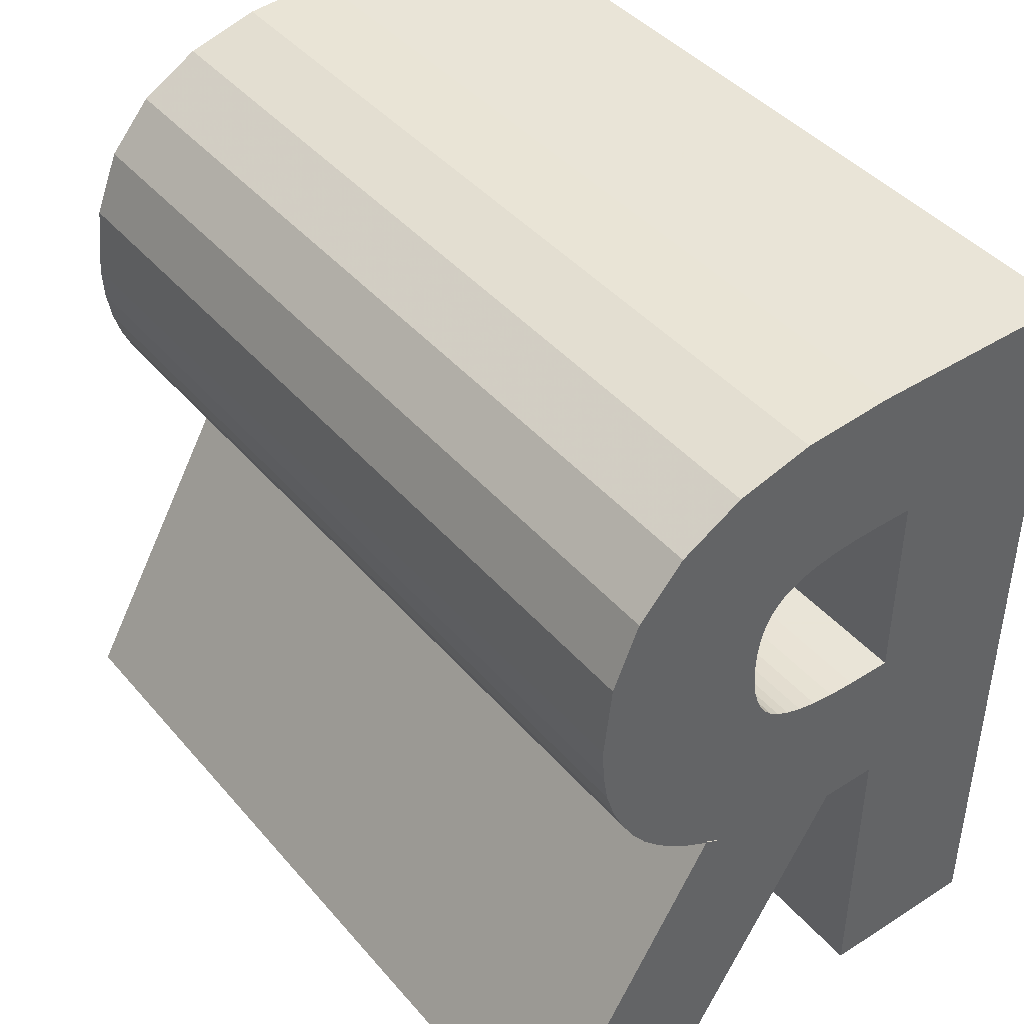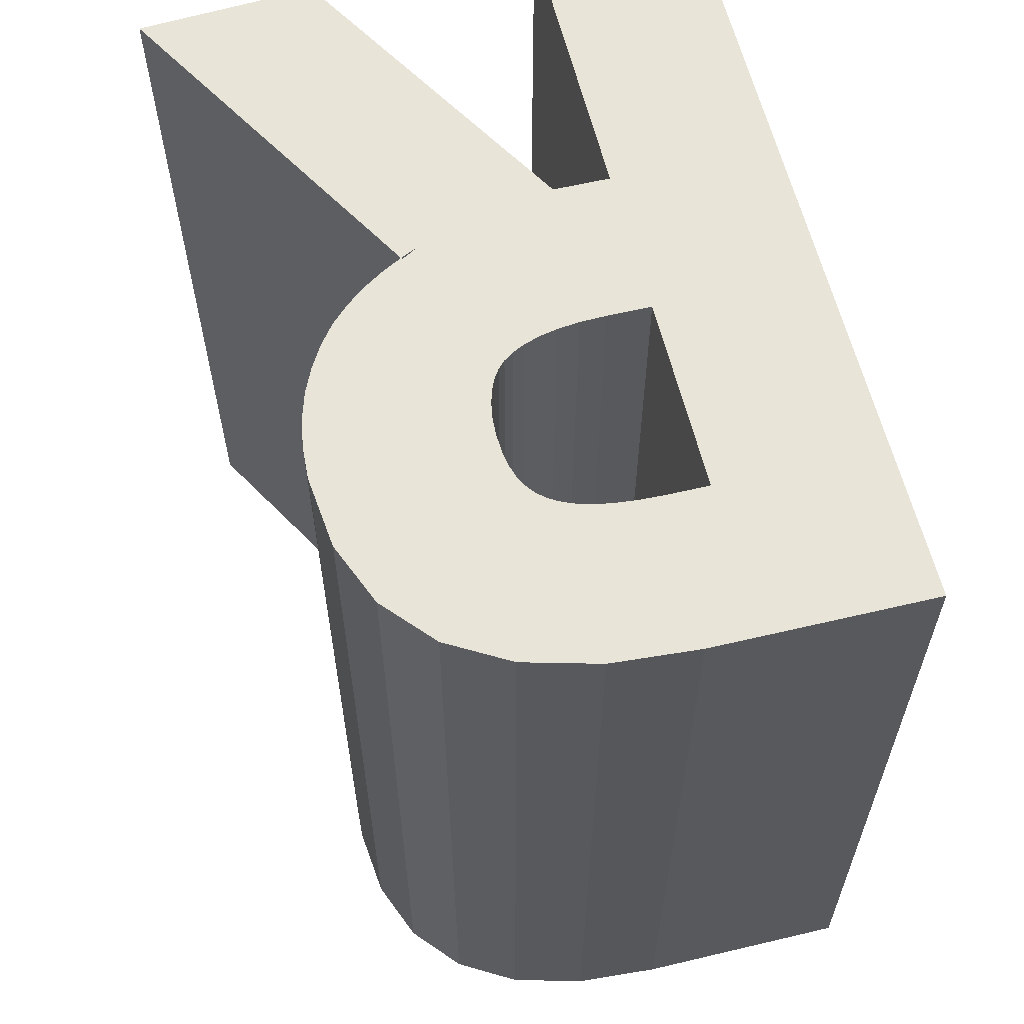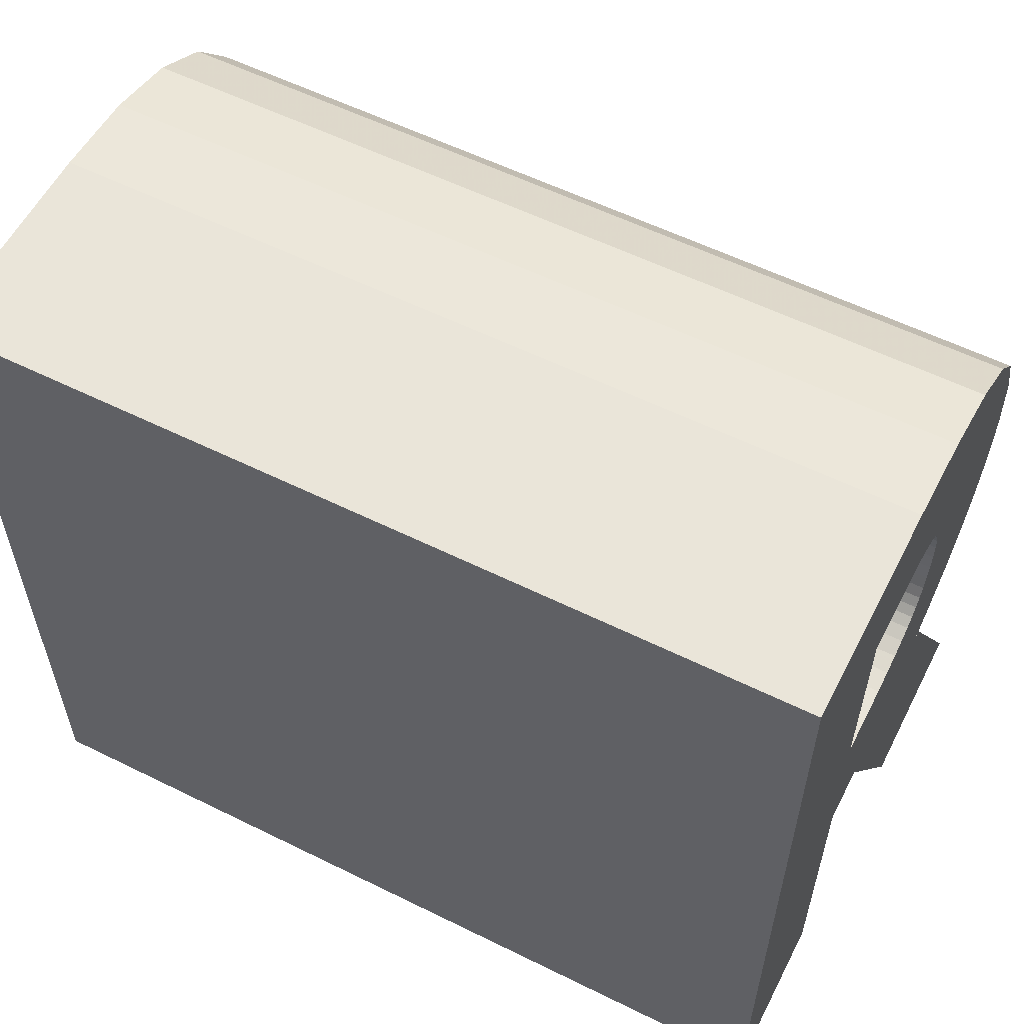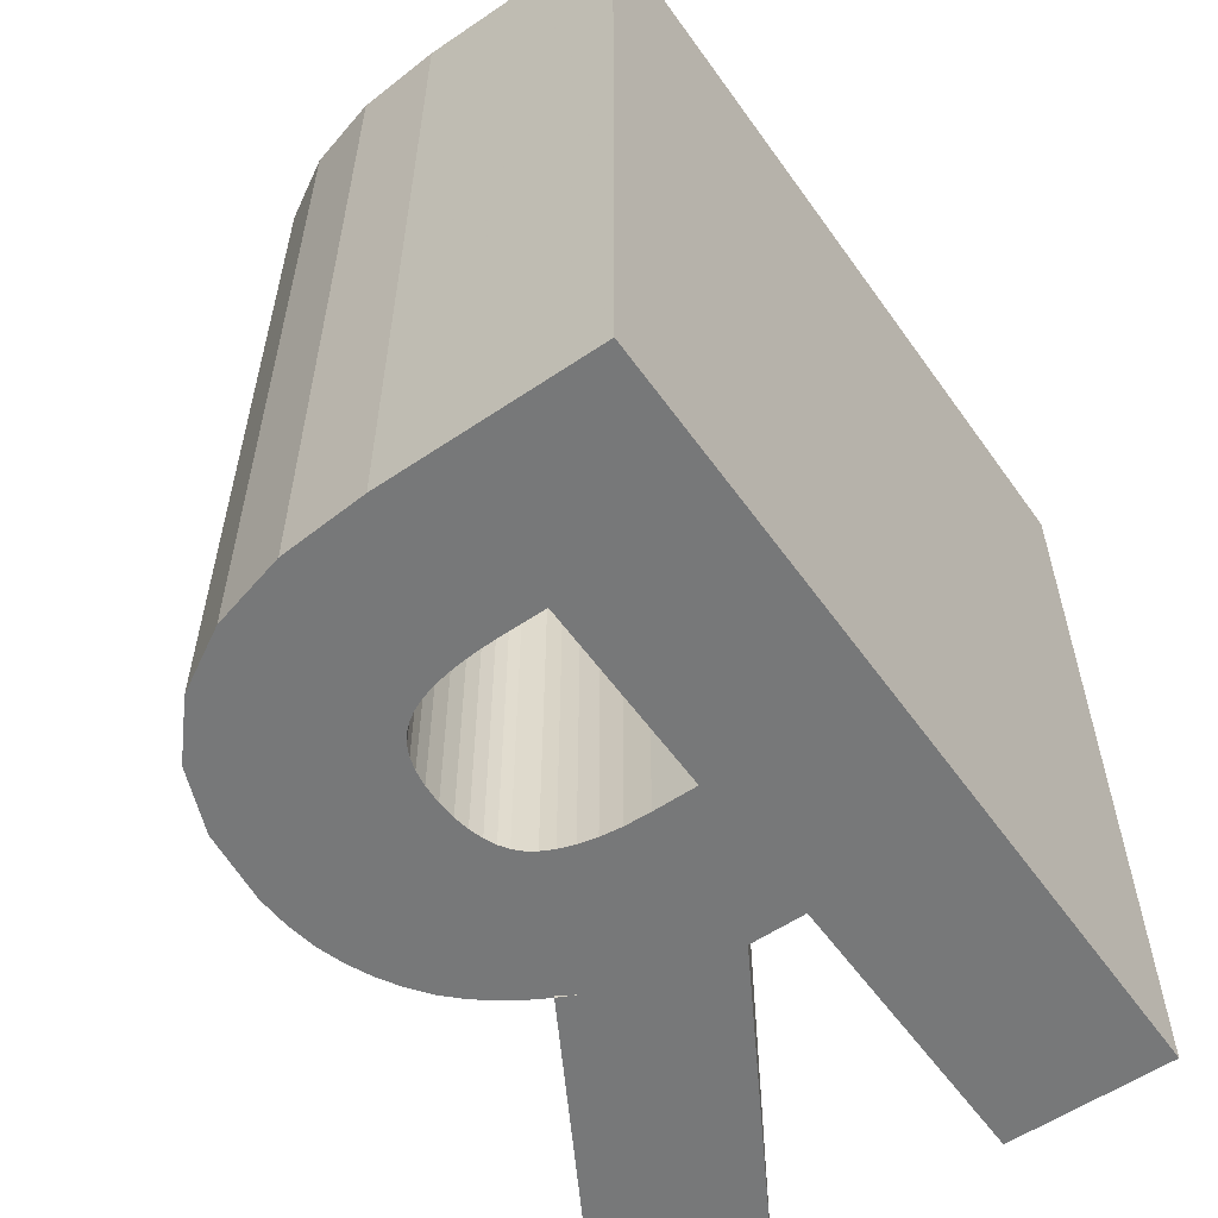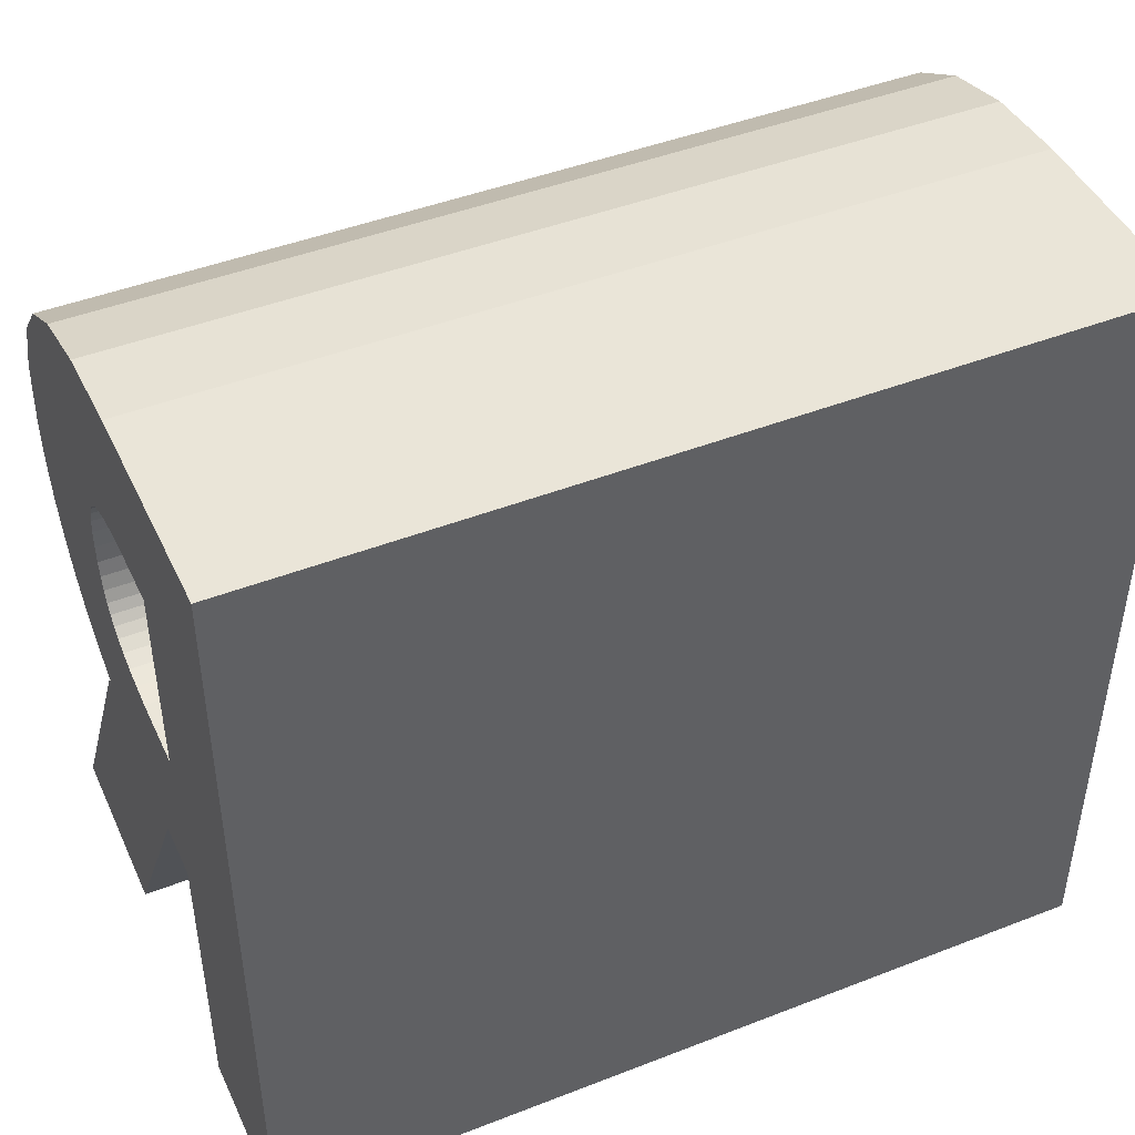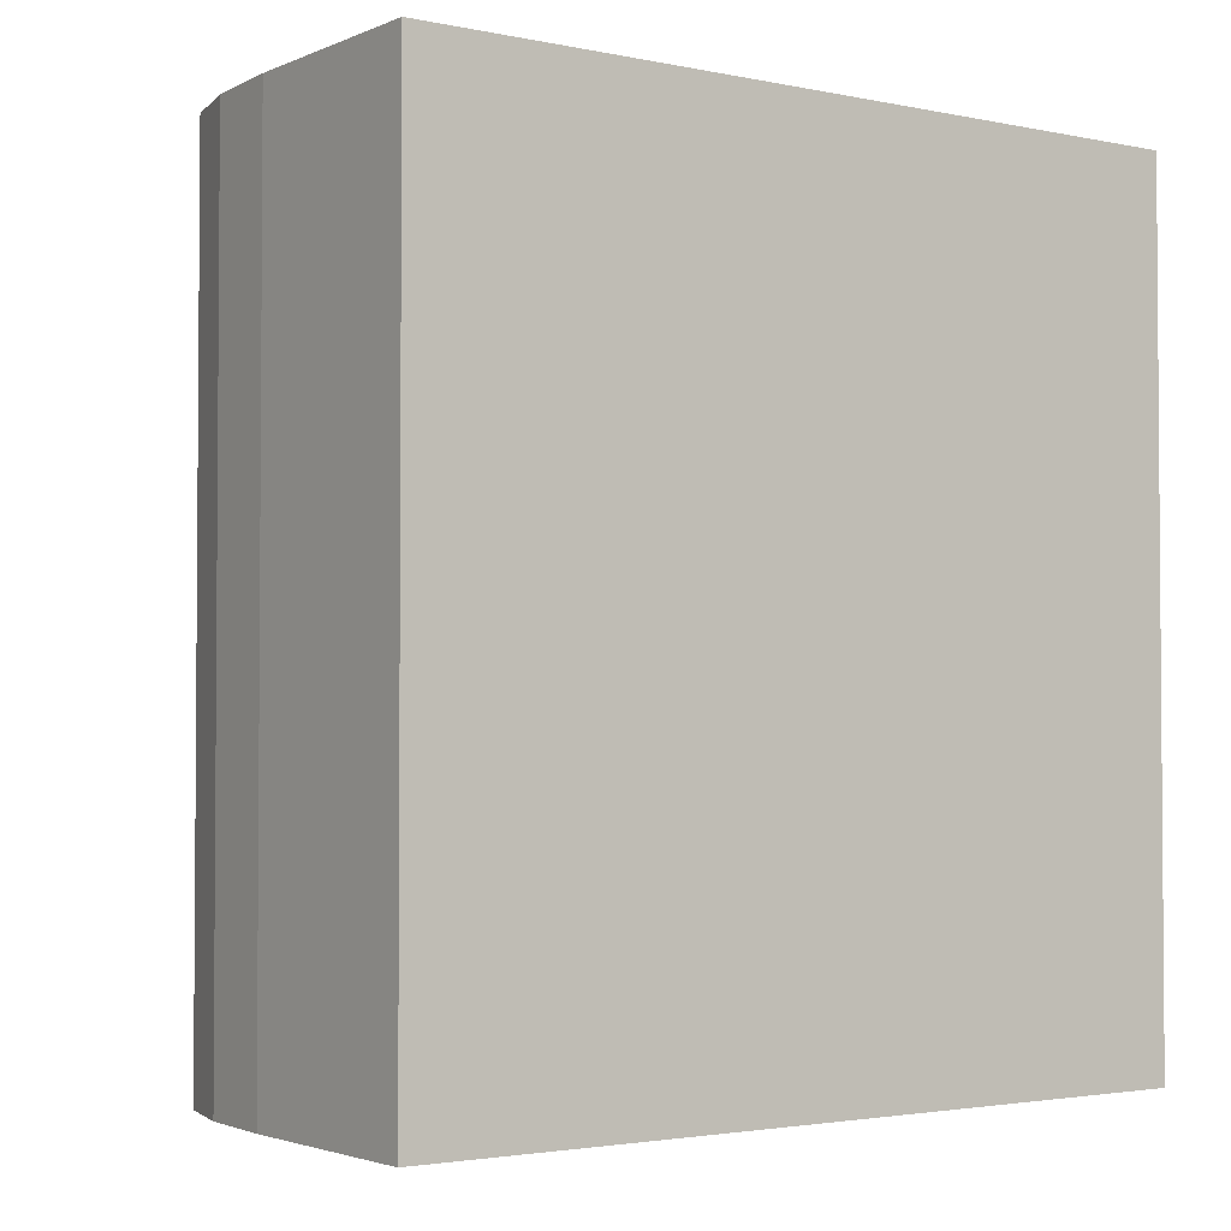
<metadata>
{"format":"obj","ext":"obj","renderer":"f3d","projection":"perspective","resolution":1024,"background":"white","views":[{"elev":42.8,"azim":142.9,"up":"+Y"},{"elev":60.5,"azim":166.4,"up":"+Z"},{"elev":57.7,"azim":-62.9,"up":"+Y"},{"elev":-57.4,"azim":-144.9,"up":"+Z"},{"elev":45.2,"azim":-114.2,"up":"+Y"},{"elev":-2.6,"azim":-125.7,"up":"+Z"}]}
</metadata>
<code>
o obj_0
v -2.837 		1.23 		0
v -1.813 		1.23 		0
v -0.696 		1.311 		20
v -1.206 		1.251 		20
v 0.925 		2.232 		20
v 1.041 		2.497 		20
v -6.752 		9.457 		20
v -0.267 		1.406 		20
v 1.135 		2.817 		20
v -6.752 		-9.457 		20
v 1.194 		3.183 		20
v 0.391 		1.678 		0
v 0.099 		1.532 		0
v 1.215 		3.602 		20
v -0.302 		5.704 		20
v 1.192 		4.046 		20
v -0.747 		5.785 		20
v -1.265 		5.836 		20
v -1.863 		5.854 		20
v -1.206 		1.251 		0
v -2.837 		5.854 		20
v -1.681 		9.457 		20
v -0.696 		1.311 		0
v -2.837 		-2.356 		20
v -1.517 		-2.356 		20
v -0.267 		1.406 		0
v -2.837 		-9.457 		20
v 2.193 		-1.318 		20
v 2.248 		-1.291 		20
v 2.709 		-1.033 		20
v 3.163 		-0.728 		20
v 3.593 		-0.373 		20
v 2.172 		-1.281 		20
v -0.302 		5.704 		0
v -0.747 		5.785 		0
v 1.786 		-1.516 		20
v -1.265 		5.836 		0
v -1.863 		5.854 		0
v 6.752 		-9.191 		20
v -6.752 		9.457 		0
v -1.681 		9.457 		0
v 2.605 		-9.457 		20
v 2.053 		8.861 		20
v -2.837 		1.23 		20
v 0.328 		9.315 		20
v -1.813 		1.23 		20
v 0.61 		1.834 		0
v 5.082 		5.424 		20
v 0.783 		2.017 		0
v 4.479 		6.896 		20
v 0.925 		2.232 		0
v 3.45 		8.059 		20
v 1.041 		2.497 		0
v 1.13 		4.414 		20
v 1.135 		2.817 		0
v 1.035 		4.71 		20
v 1.194 		3.183 		0
v 1.215 		3.602 		0
v 0.914 		4.95 		20
v 0.768 		5.145 		20
v 1.192 		4.046 		0
v 0.592 		5.309 		20
v 0.359 		5.462 		20
v 5.082 		5.424 		0
v 0.065 		5.595 		20
v 4.479 		6.896 		0
v -2.837 		5.854 		0
v 2.193 		-1.318 		16.38
v 3.45 		8.059 		0
v 4.363 		0.522 		20
v 1.13 		4.414 		0
v 4.665 		1.044 		20
v 1.035 		4.71 		0
v 4.921 		1.619 		20
v 0.914 		4.95 		0
v 5.117 		2.262 		20
v 0.768 		5.145 		0
v 5.232 		2.962 		20
v 5.271 		3.733 		20
v 0.592 		5.309 		0
v 0.359 		5.462 		0
v 4.004 		0.039 		20
v 0.065 		5.595 		0
v 0.099 		1.532 		20
v 4.363 		0.522 		0
v 0.391 		1.678 		20
v 4.665 		1.044 		0
v 4.921 		1.619 		0
v 0.61 		1.834 		20
v 5.117 		2.262 		0
v 0.783 		2.017 		20
v 5.232 		2.962 		0
v 5.271 		3.733 		0
v -1.517 		-2.356 		0
v -2.837 		-2.356 		0
v -2.837 		-9.457 		0
v -6.752 		-9.457 		0
v 4.004 		0.039 		0
v 3.593 		-0.373 		0
v 3.163 		-0.728 		0
v 2.709 		-1.033 		0
v 2.248 		-1.291 		0
v 2.193 		-1.318 		0
v 2.172 		-1.281 		0
v 1.786 		-1.516 		0
v 6.752 		-9.191 		0
v 2.605 		-9.457 		0
v 0.328 		9.315 		0
v 2.053 		8.861 		0
g group_0_9771553
f 2 95 1
f 24 25 46
f 25 36 3
f 15 65 45
f 15 45 17
f 20 94 2
f 19 22 21
f 17 45 18
f 23 94 20
f 26 105 23
f 3 4 25
f 4 46 25
f 27 24 10
f 5 91 82
f 32 82 91
f 31 32 91
f 28 29 33
f 33 86 36
f 8 3 36
f 42 36 25
f 38 41 37
f 37 108 35
f 39 28 36
f 39 36 42
f 20 2 4
f 27 96 24
f 21 1 67
f 29 28 68
f 83 65 15
f 68 28 39
f 28 33 68
f 104 68 33
f 90 76 74
f 36 105 33
f 104 33 105
f 105 36 68
f 28 68 36
f 90 92 76
f 13 8 84
f 82 98 85
f 86 12 84
f 13 84 12
f 89 12 86
f 38 67 41
f 40 41 67
f 78 92 79
f 93 79 92
f 61 14 16
f 97 1 95
f 96 97 95
f 93 64 79
f 101 102 47
f 104 47 102
f 103 104 102
f 100 49 99
f 48 79 64
f 85 70 82
f 48 64 50
f 66 50 64
f 107 94 105
f 105 12 104
f 66 52 50
f 103 106 105
f 107 105 106
f 22 41 40
f 22 40 7
f 61 16 54
f 7 21 22
f 22 18 45
f 19 18 22
f 47 12 89
f 16 14 79
f 89 91 47
f 49 47 91
f 54 16 48
f 56 54 48
f 60 77 59
f 51 49 91
f 51 91 5
f 48 50 56
f 60 59 50
f 59 56 50
f 77 60 62
f 77 62 80
f 5 6 51
f 53 51 6
f 7 40 97
f 80 62 63
f 52 60 50
f 43 62 52
f 62 60 52
f 43 45 65
f 65 63 43
f 63 62 43
f 9 55 6
f 53 6 55
f 79 48 16
f 76 78 11
f 11 9 76
f 57 55 11
f 9 11 55
f 10 7 97
f 8 36 84
f 10 97 27
f 96 27 97
f 58 57 11
f 58 11 14
f 70 85 72
f 87 72 85
f 69 80 109
f 109 83 108
f 41 108 37
f 84 36 86
f 88 74 72
f 88 72 87
f 14 61 58
f 89 86 33
f 74 88 90
f 71 64 61
f 78 76 92
f 33 29 91
f 91 89 33
f 69 66 77
f 45 108 22
f 30 31 91
f 29 30 91
f 80 69 77
f 82 70 5
f 81 109 80
f 75 77 66
f 21 44 1
f 70 72 6
f 6 5 70
f 23 20 3
f 83 109 81
f 46 2 44
f 1 44 2
f 3 8 23
f 74 76 9
f 9 6 74
f 78 79 14
f 14 11 78
f 72 74 6
f 46 4 2
f 10 44 7
f 93 61 64
f 34 108 83
f 35 108 34
f 21 7 44
f 20 4 3
f 10 24 44
f 46 44 24
f 26 23 8
f 90 57 92
f 88 55 90
f 87 53 88
f 85 53 87
f 98 51 85
f 92 58 93
f 34 17 35
f 8 13 26
f 12 105 13
f 35 17 37
f 94 23 105
f 13 105 26
f 34 83 15
f 49 100 47
f 21 67 38
f 51 98 49
f 95 2 94
f 25 24 95
f 25 95 94
f 34 15 17
f 96 95 24
f 53 85 51
f 107 42 94
f 18 37 17
f 55 88 53
f 25 94 42
f 57 90 55
f 47 104 12
f 19 38 18
f 37 18 38
f 42 107 106
f 42 106 39
f 102 29 68
f 102 68 103
f 21 38 19
f 61 93 58
f 101 47 100
f 58 92 57
f 29 102 30
f 101 30 102
f 43 52 109
f 30 101 31
f 100 31 101
f 45 43 108
f 109 108 43
f 31 100 32
f 99 32 100
f 41 22 108
f 73 64 71
f 75 66 73
f 64 73 66
f 99 49 98
f 97 40 1
f 67 1 40
f 82 32 98
f 99 98 32
f 39 106 68
f 103 68 106
f 104 103 68
f 68 103 105
f 69 52 66
f 69 109 52
f 71 61 54
f 56 73 54
f 71 54 73
f 56 59 73
f 75 73 59
f 59 77 75
f 80 63 81
f 83 81 65
f 63 65 81

</code>
